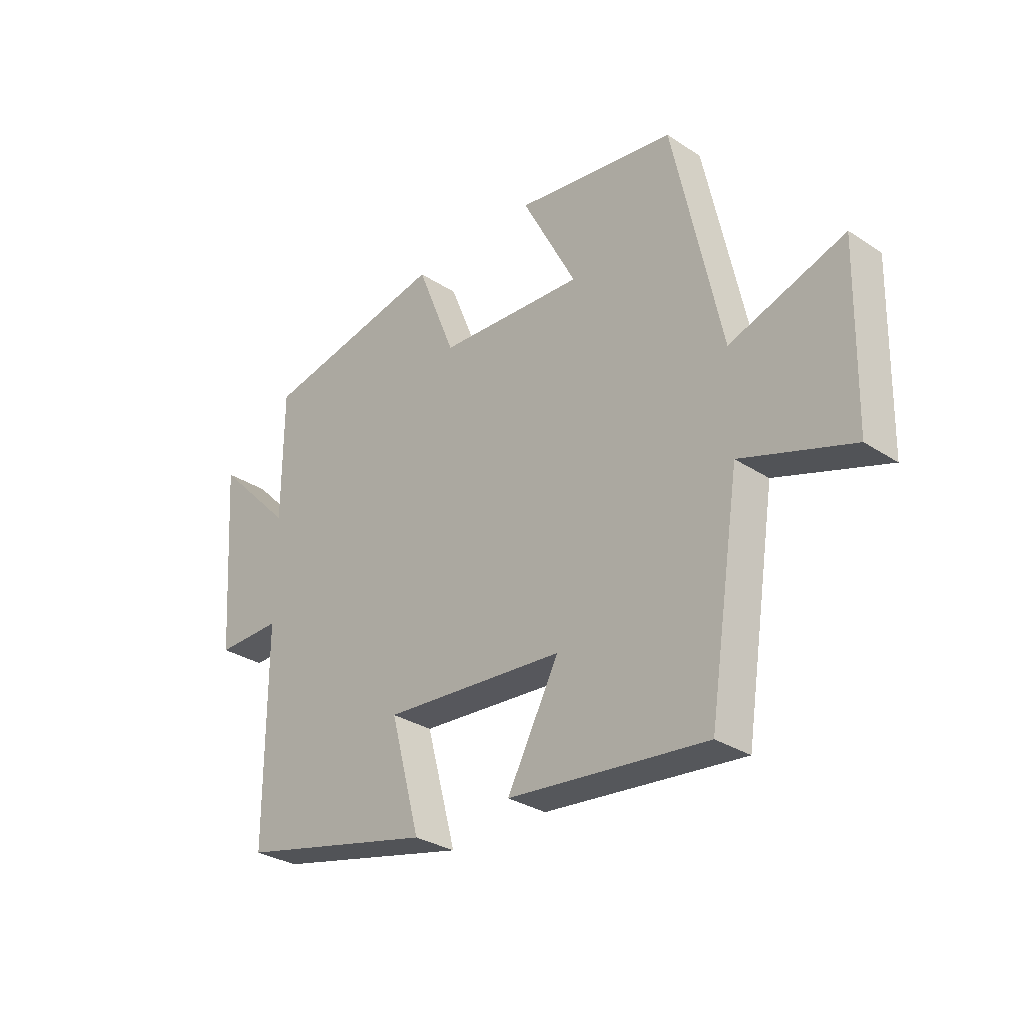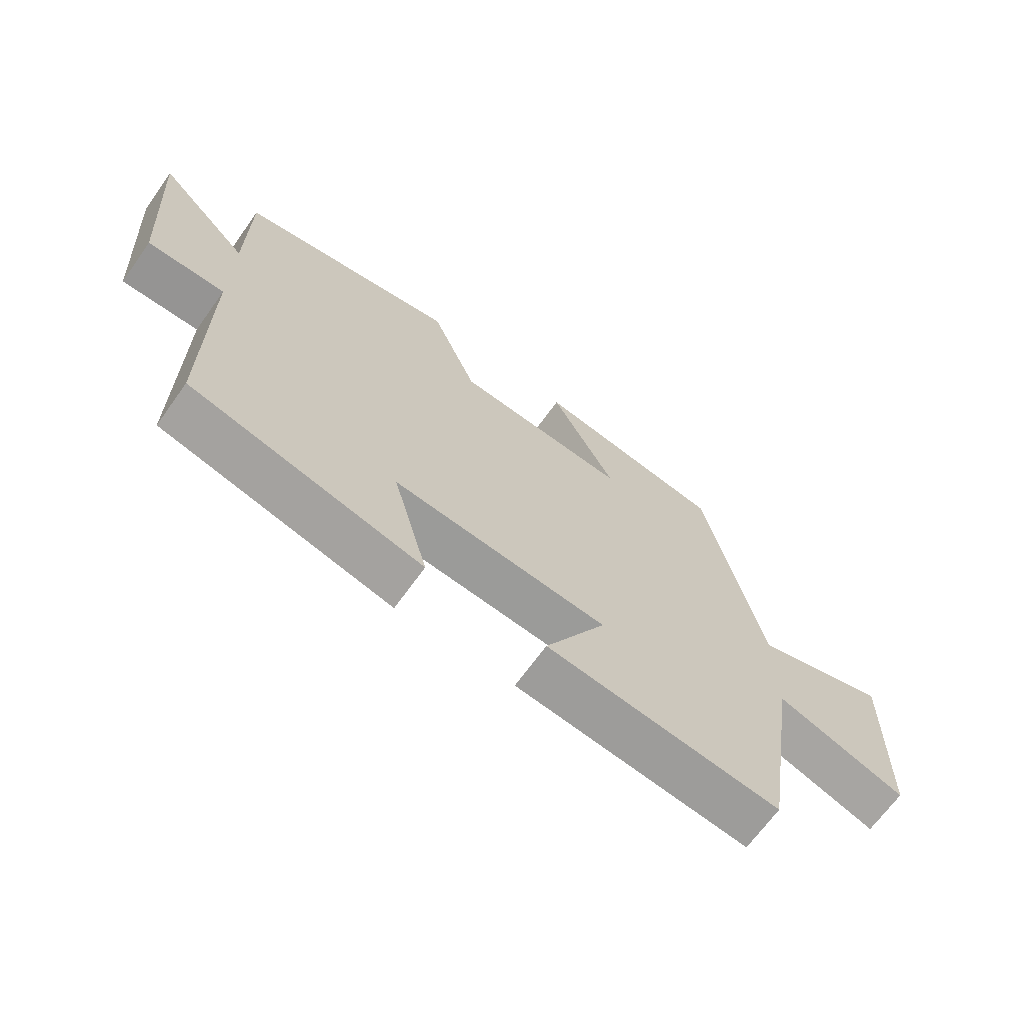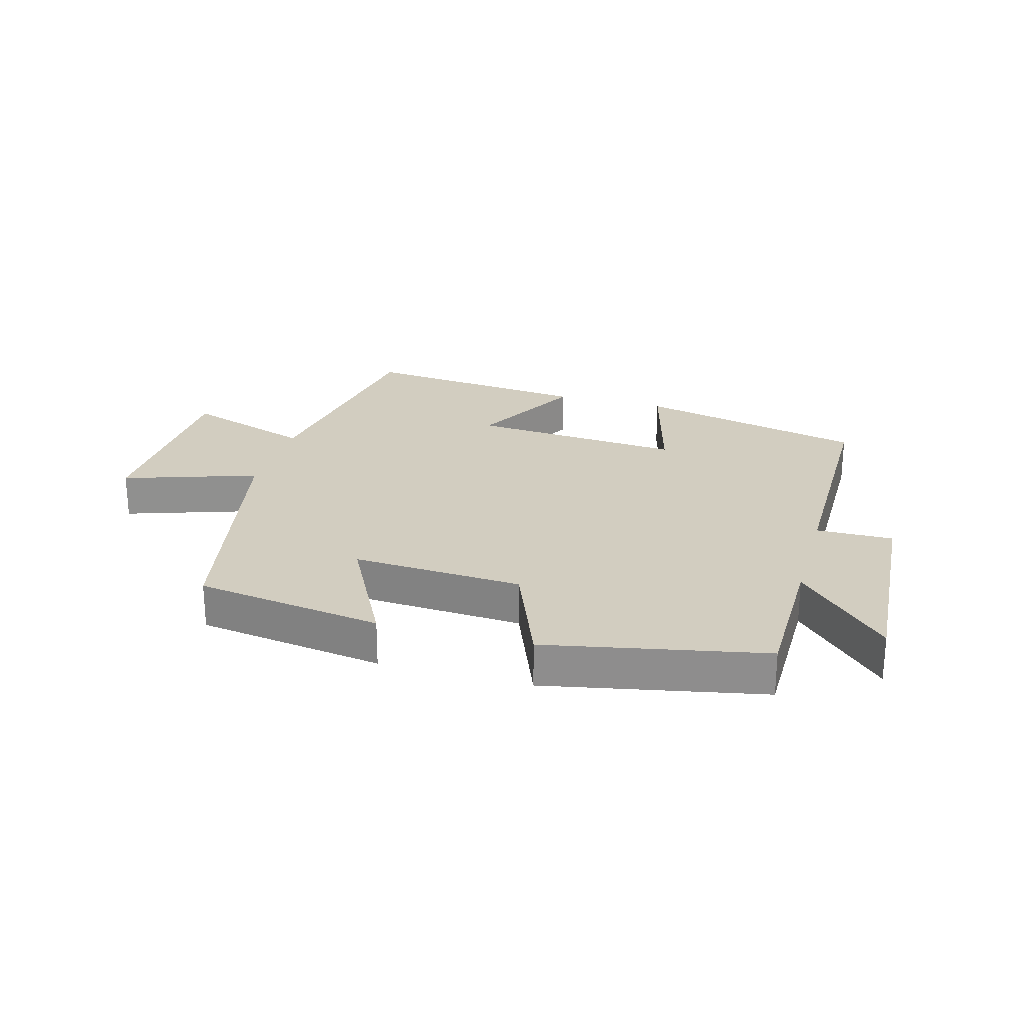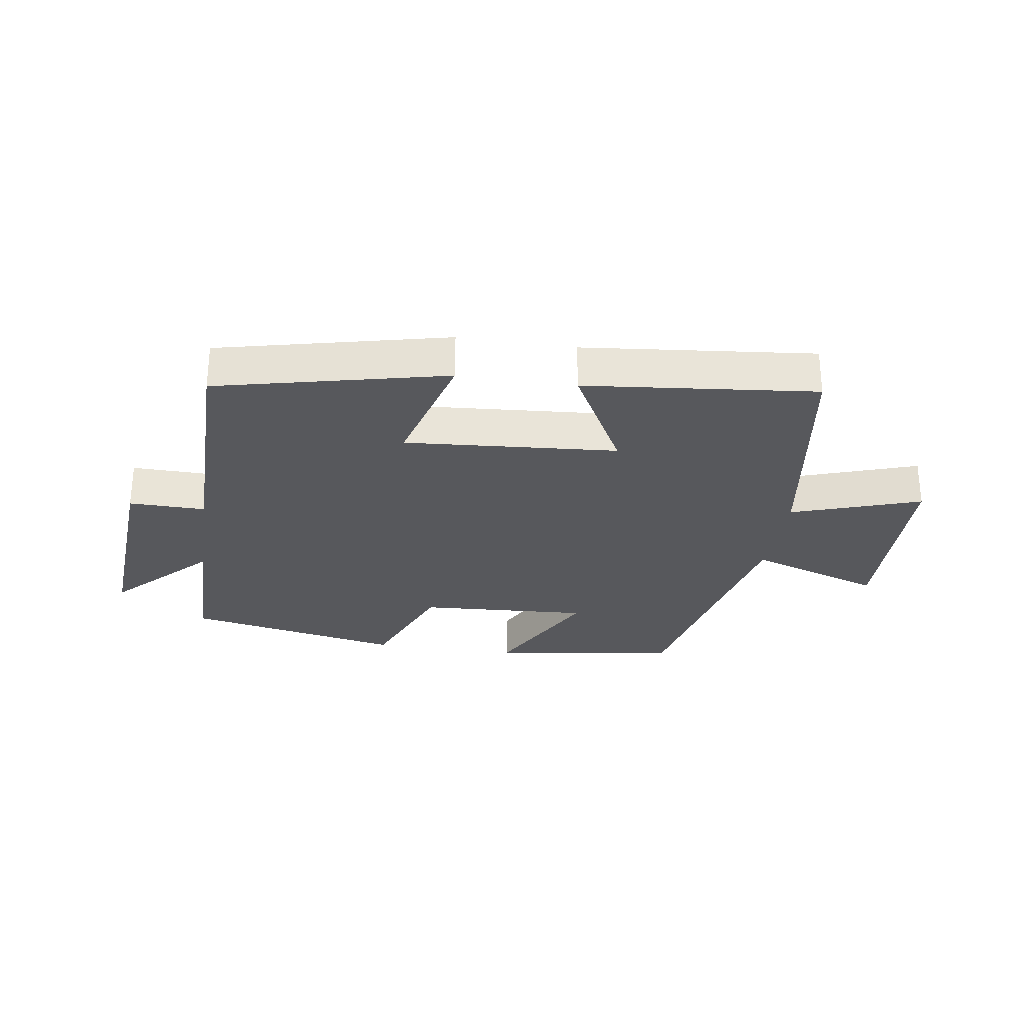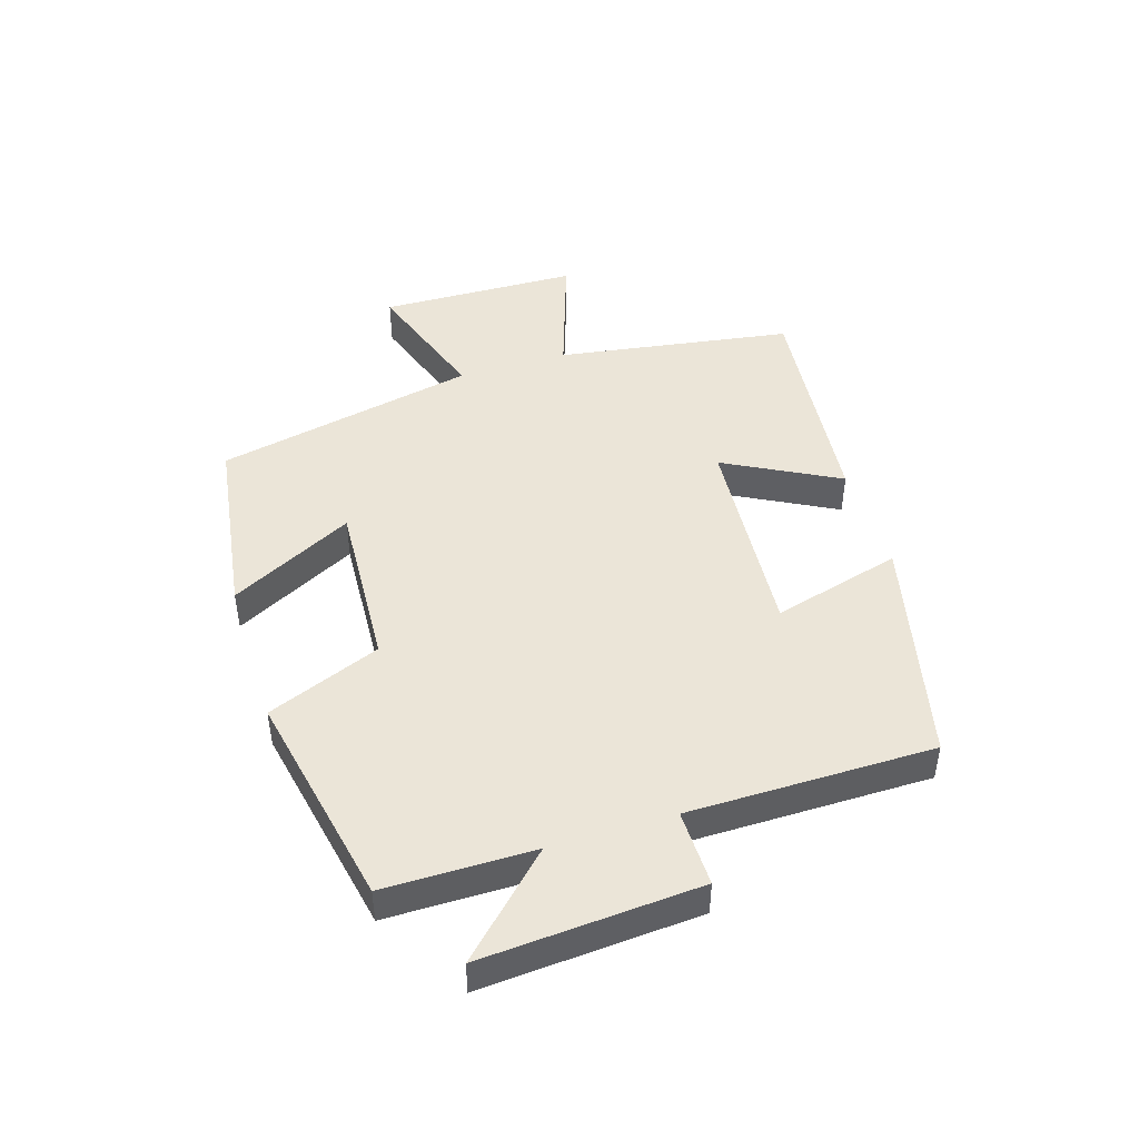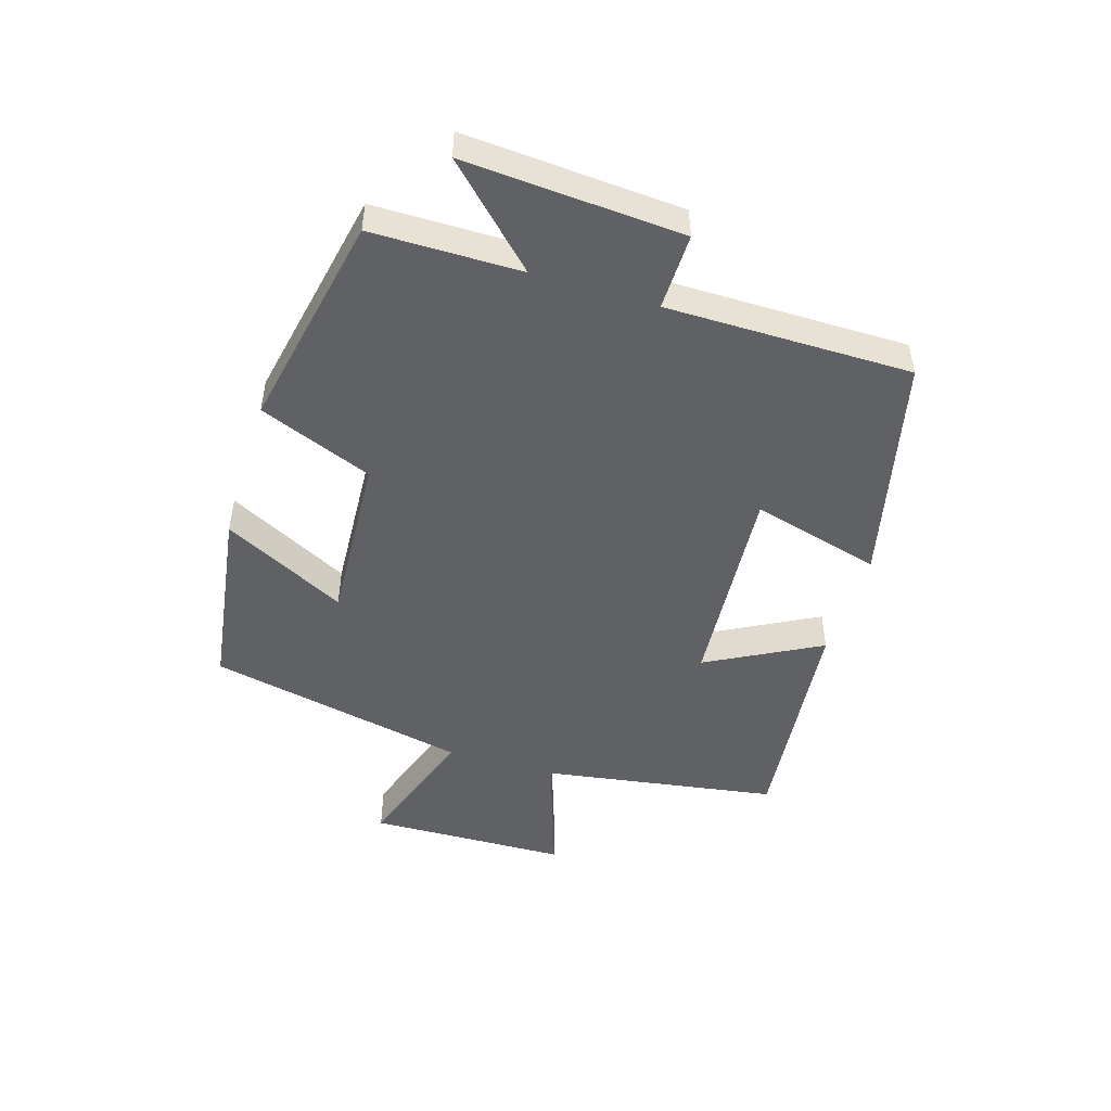
<metadata>
{"format":"obj","ext":"obj","renderer":"f3d","projection":"perspective","resolution":1024,"background":"white","views":[{"elev":-30.7,"azim":-133.2,"up":"+Z"},{"elev":-67.6,"azim":144.4,"up":"+Z"},{"elev":24.7,"azim":15.7,"up":"+Y"},{"elev":-28.5,"azim":171.4,"up":"+Y"},{"elev":45.8,"azim":72.6,"up":"+Y"},{"elev":-48.3,"azim":72.9,"up":"+Y"}]}
</metadata>
<code>
v -0.409 0.07 0.455
v -0.103 0.07 0.5
v -0.207 0.07 0.299
v 0.071 0.07 0.315
v 0.145 0.07 0.5
v 0.499 0.07 0.429
v 0.5 0.07 0.186
v 0.649 0.07 0.338
v 0.625 0.07 -0.016
v 0.5 0.07 -0.014
v 0.499 0.07 -0.413
v 0.126 0.07 -0.5
v 0.183 0.07 -0.289
v -0.163 0.07 -0.315
v -0.064 0.07 -0.5
v -0.44 0.07 -0.539
v -0.5 0.07 -0.154
v -0.71 0.07 -0.225
v -0.718 0.07 0.101
v -0.5 0.07 0.028
v -0.409 0 0.455
v -0.103 0 0.5
v -0.207 0 0.299
v 0.071 0 0.315
v 0.145 0 0.5
v 0.499 0 0.429
v 0.5 0 0.186
v 0.649 0 0.338
v 0.625 0 -0.016
v 0.5 0 -0.014
v 0.499 0 -0.413
v 0.126 0 -0.5
v 0.183 0 -0.289
v -0.163 0 -0.315
v -0.064 0 -0.5
v -0.44 0 -0.539
v -0.5 0 -0.154
v -0.71 0 -0.225
v -0.718 0 0.101
v -0.5 0 0.028
f 17 18 19 20
f 14 15 16 17
f 13 14 17 20
f 10 11 12 13
f 10 13 20
f 7 8 9 10
f 4 5 6 7
f 3 4 7 10
f 20 1 2 3
f 3 10 20
f 40 39 38 37
f 37 36 35 34
f 40 37 34 33
f 33 32 31 30
f 40 33 30
f 30 29 28 27
f 27 26 25 24
f 30 27 24 23
f 23 22 21 40
f 40 30 23
f 1 21 22 2
f 2 22 23 3
f 3 23 24 4
f 4 24 25 5
f 5 25 26 6
f 6 26 27 7
f 7 27 28 8
f 8 28 29 9
f 9 29 30 10
f 10 30 31 11
f 11 31 32 12
f 12 32 33 13
f 13 33 34 14
f 14 34 35 15
f 15 35 36 16
f 16 36 37 17
f 17 37 38 18
f 18 38 39 19
f 19 39 40 20
f 20 40 21 1

</code>
